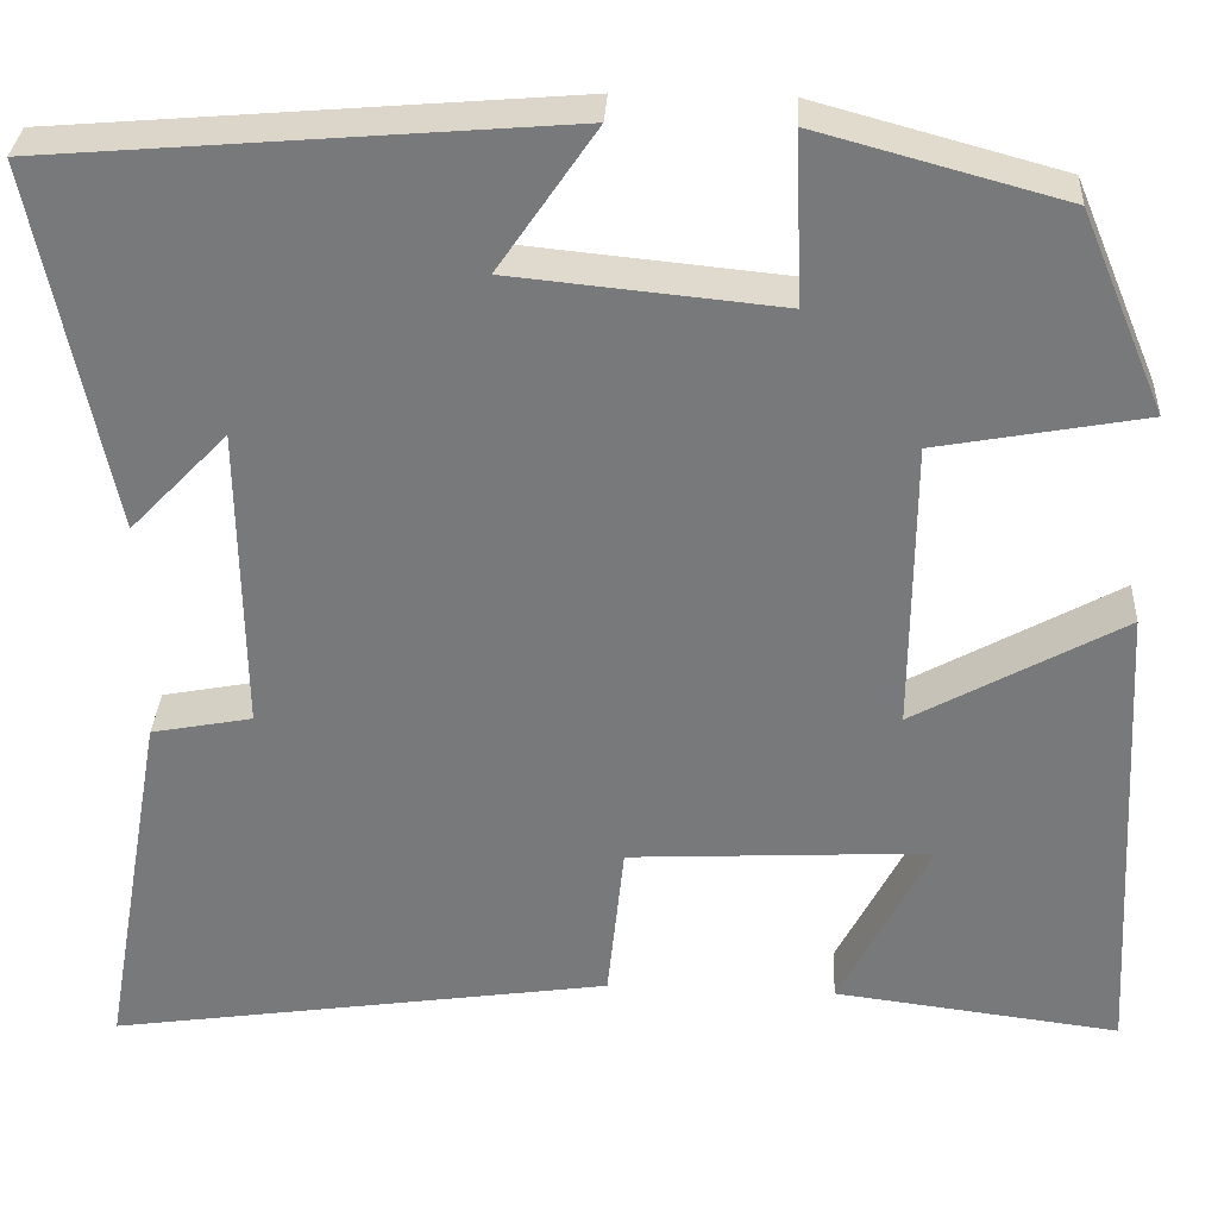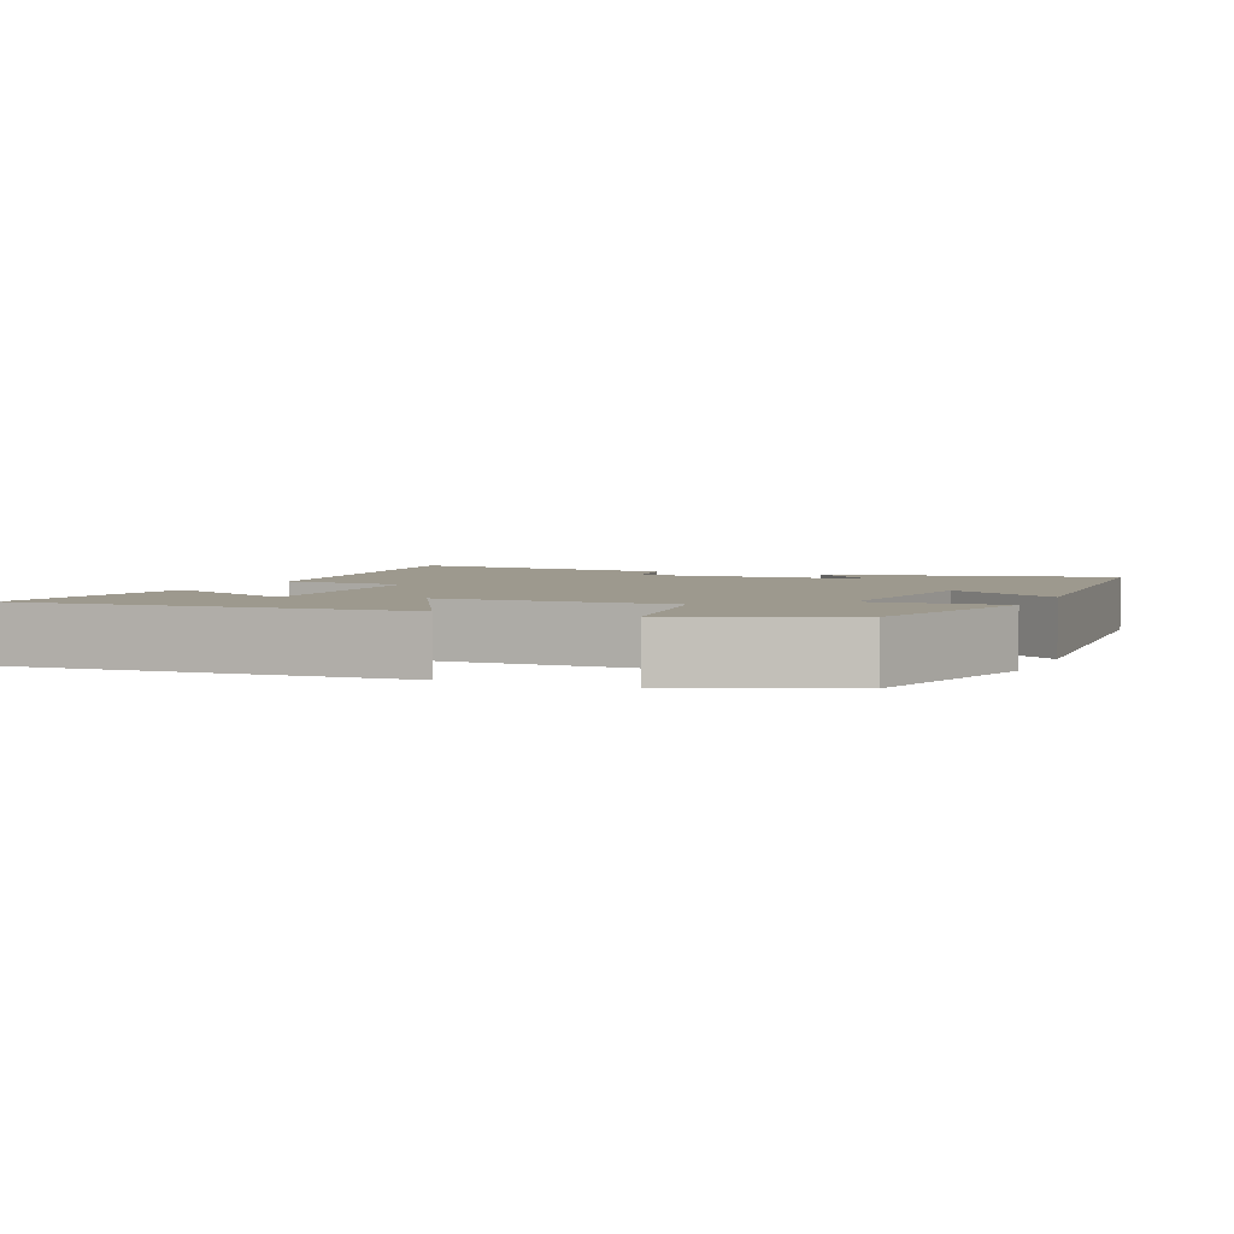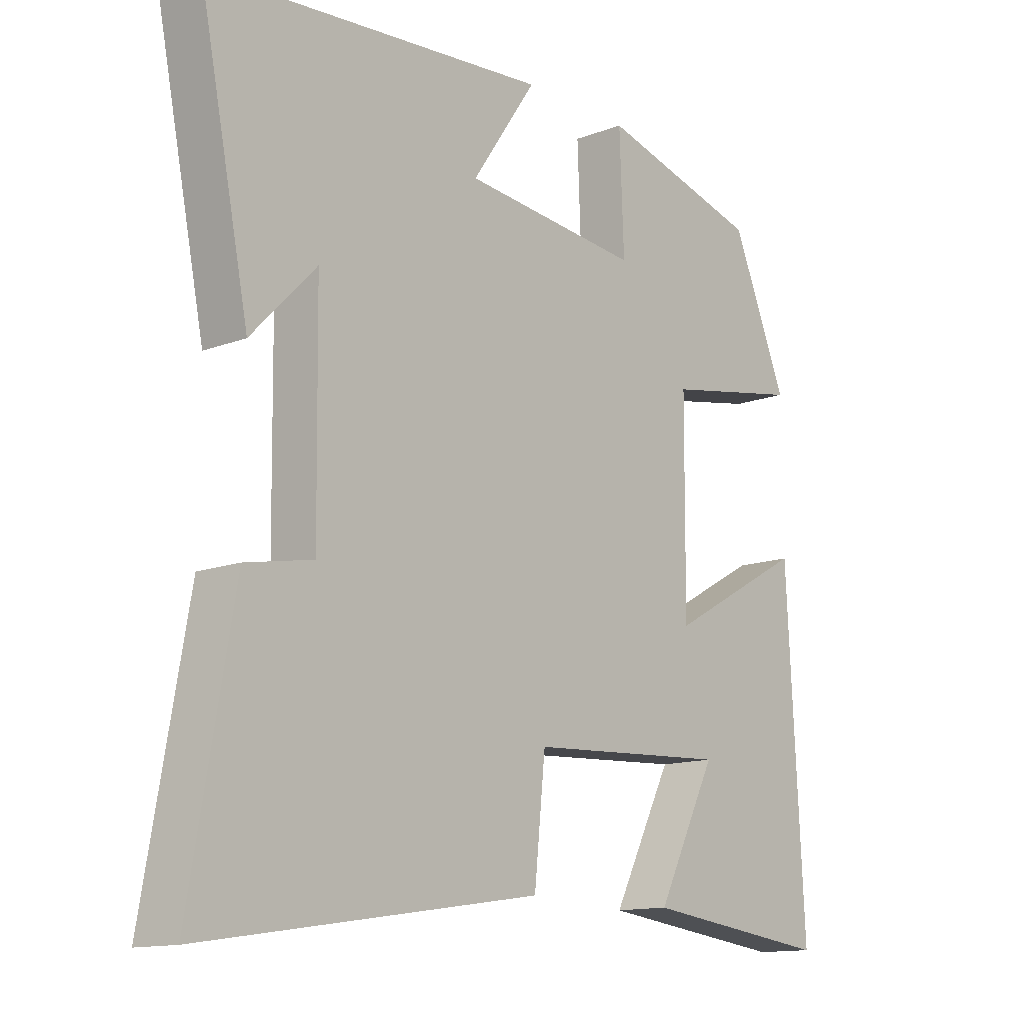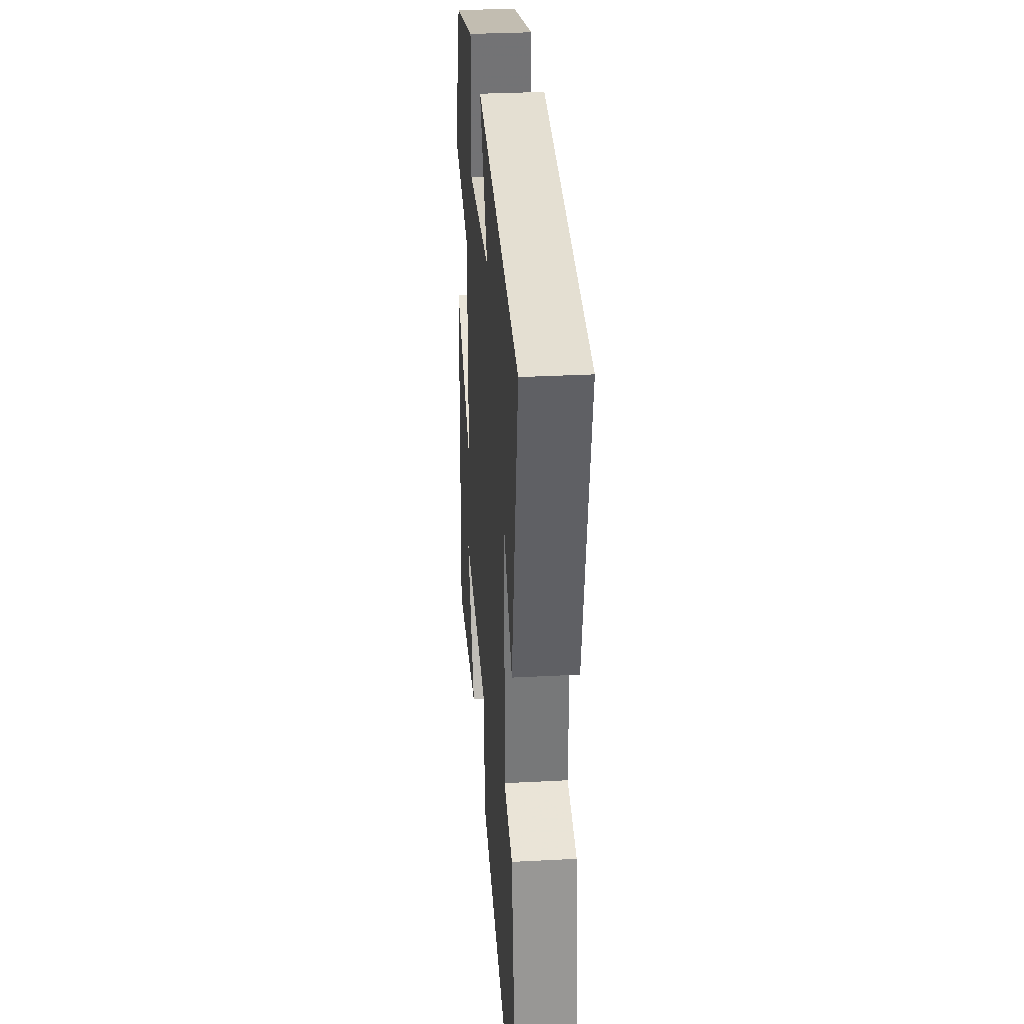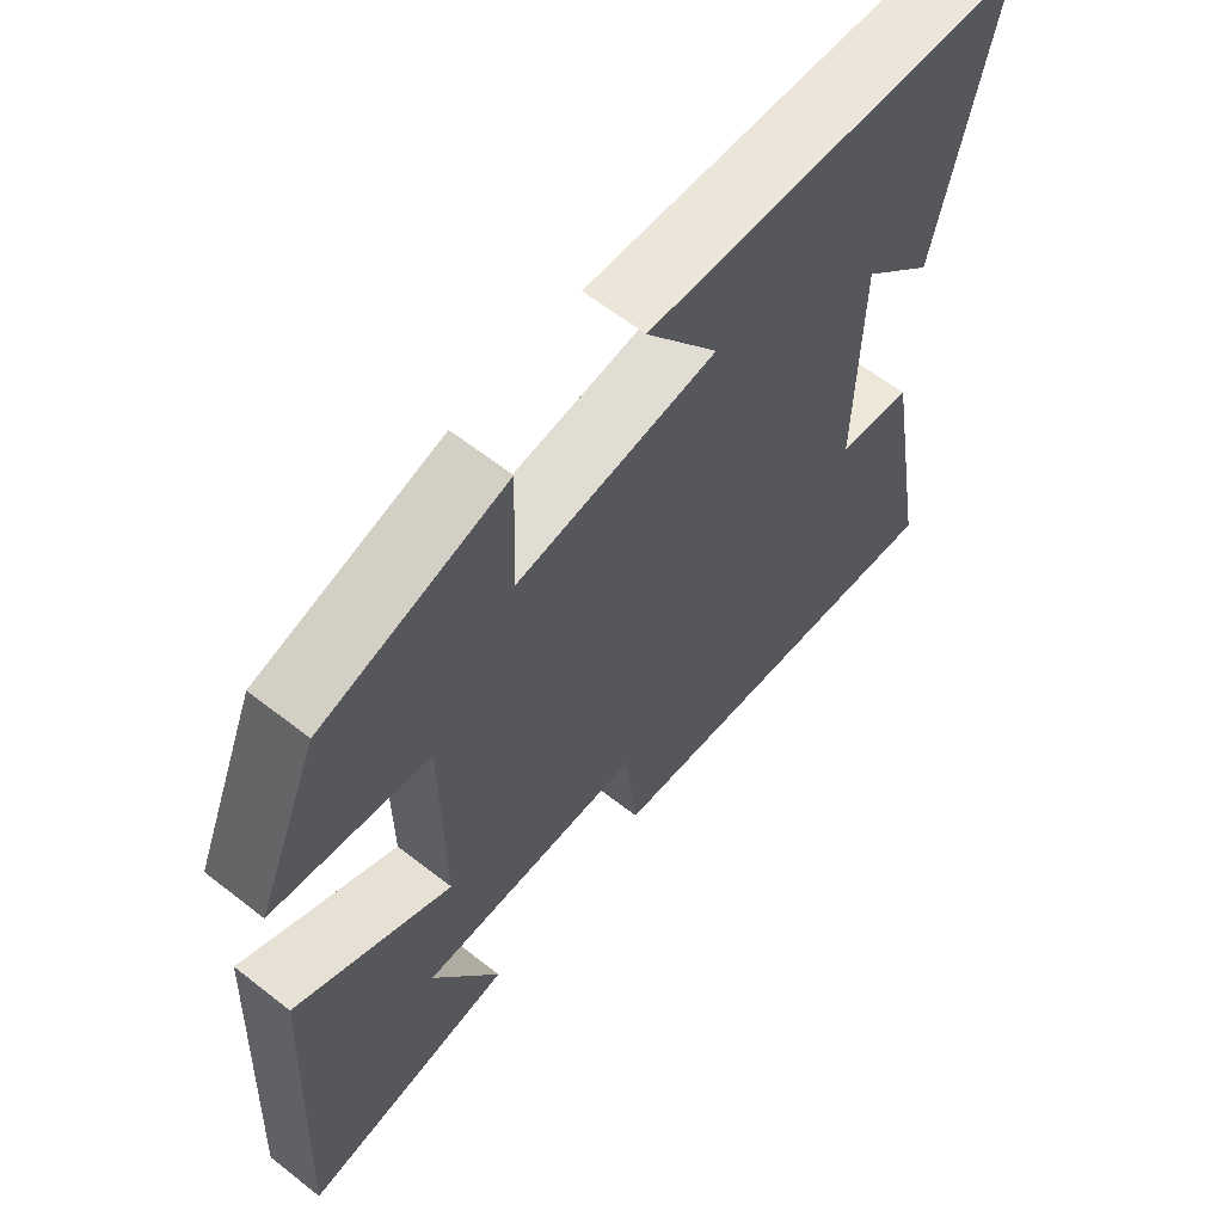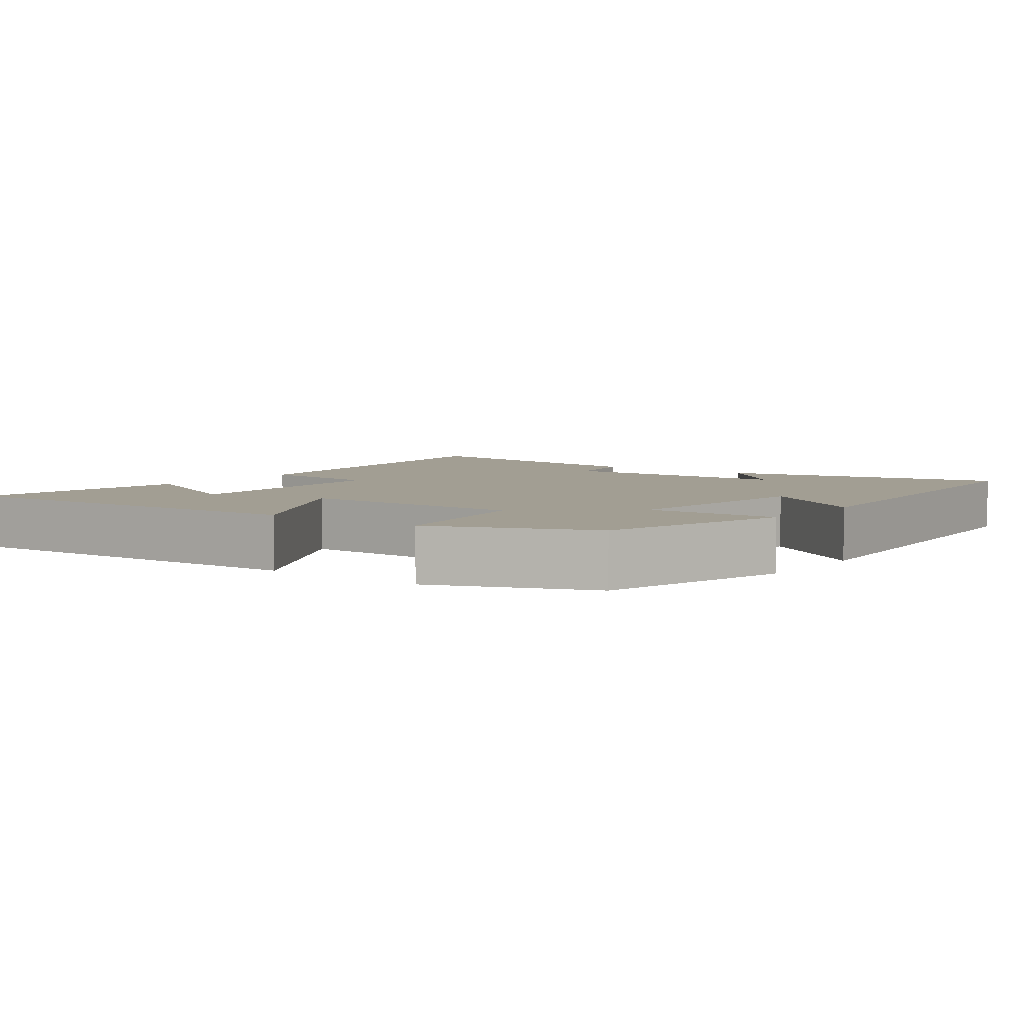
<metadata>
{"format":"obj","ext":"obj","renderer":"f3d","projection":"perspective","resolution":1024,"background":"white","views":[{"elev":31.9,"azim":-176.9,"up":"+Z"},{"elev":3.4,"azim":-66.5,"up":"+Y"},{"elev":-13.3,"azim":130.6,"up":"+Z"},{"elev":32.2,"azim":85.8,"up":"+Z"},{"elev":62.3,"azim":-51.5,"up":"+Z"},{"elev":5.1,"azim":-52.9,"up":"+Y"}]}
</metadata>
<code>
v -0.41 0.07 0.429
v -0.147 0.07 0.5
v -0.154 0.07 0.318
v 0.134 0.07 0.346
v 0.029 0.07 0.5
v 0.58 0.07 0.454
v 0.5 0.07 0.059
v 0.395 0.07 0.168
v 0.391 0.07 -0.164
v 0.5 0.07 -0.185
v 0.57 0.07 -0.581
v 0.026 0.07 -0.5
v 0.008 0.07 -0.326
v -0.318 0.07 -0.308
v -0.22 0.07 -0.5
v -0.528 0.07 -0.538
v -0.5 0.07 -0.016
v -0.275 0.07 -0.141
v -0.277 0.07 0.173
v -0.5 0.07 0.214
v -0.41 0 0.429
v -0.147 0 0.5
v -0.154 0 0.318
v 0.134 0 0.346
v 0.029 0 0.5
v 0.58 0 0.454
v 0.5 0 0.059
v 0.395 0 0.168
v 0.391 0 -0.164
v 0.5 0 -0.185
v 0.57 0 -0.581
v 0.026 0 -0.5
v 0.008 0 -0.326
v -0.318 0 -0.308
v -0.22 0 -0.5
v -0.528 0 -0.538
v -0.5 0 -0.016
v -0.275 0 -0.141
v -0.277 0 0.173
v -0.5 0 0.214
f 1 2 3
f 20 1 3
f 19 20 3
f 18 19 3 4
f 16 17 18
f 16 18 4
f 14 15 16
f 14 16 4
f 13 14 4
f 11 12 13
f 10 11 13
f 9 10 13
f 8 9 13 4
f 6 7 8
f 4 5 6 8
f 23 22 21
f 23 21 40
f 23 40 39
f 24 23 39 38
f 38 37 36
f 24 38 36
f 36 35 34
f 24 36 34
f 24 34 33
f 33 32 31
f 33 31 30
f 33 30 29
f 24 33 29 28
f 28 27 26
f 28 26 25 24
f 1 21 22 2
f 2 22 23 3
f 3 23 24 4
f 4 24 25 5
f 5 25 26 6
f 6 26 27 7
f 7 27 28 8
f 8 28 29 9
f 9 29 30 10
f 10 30 31 11
f 11 31 32 12
f 12 32 33 13
f 13 33 34 14
f 14 34 35 15
f 15 35 36 16
f 16 36 37 17
f 17 37 38 18
f 18 38 39 19
f 19 39 40 20
f 20 40 21 1

</code>
